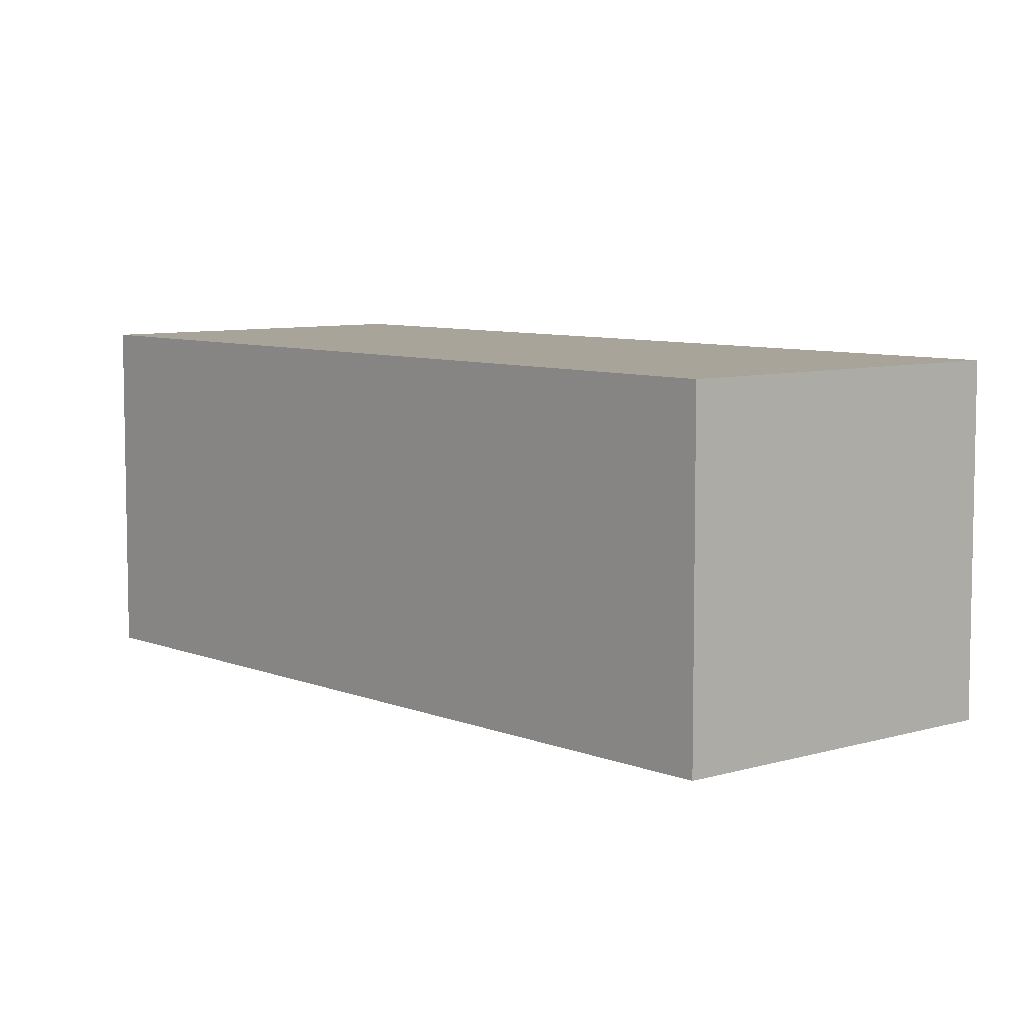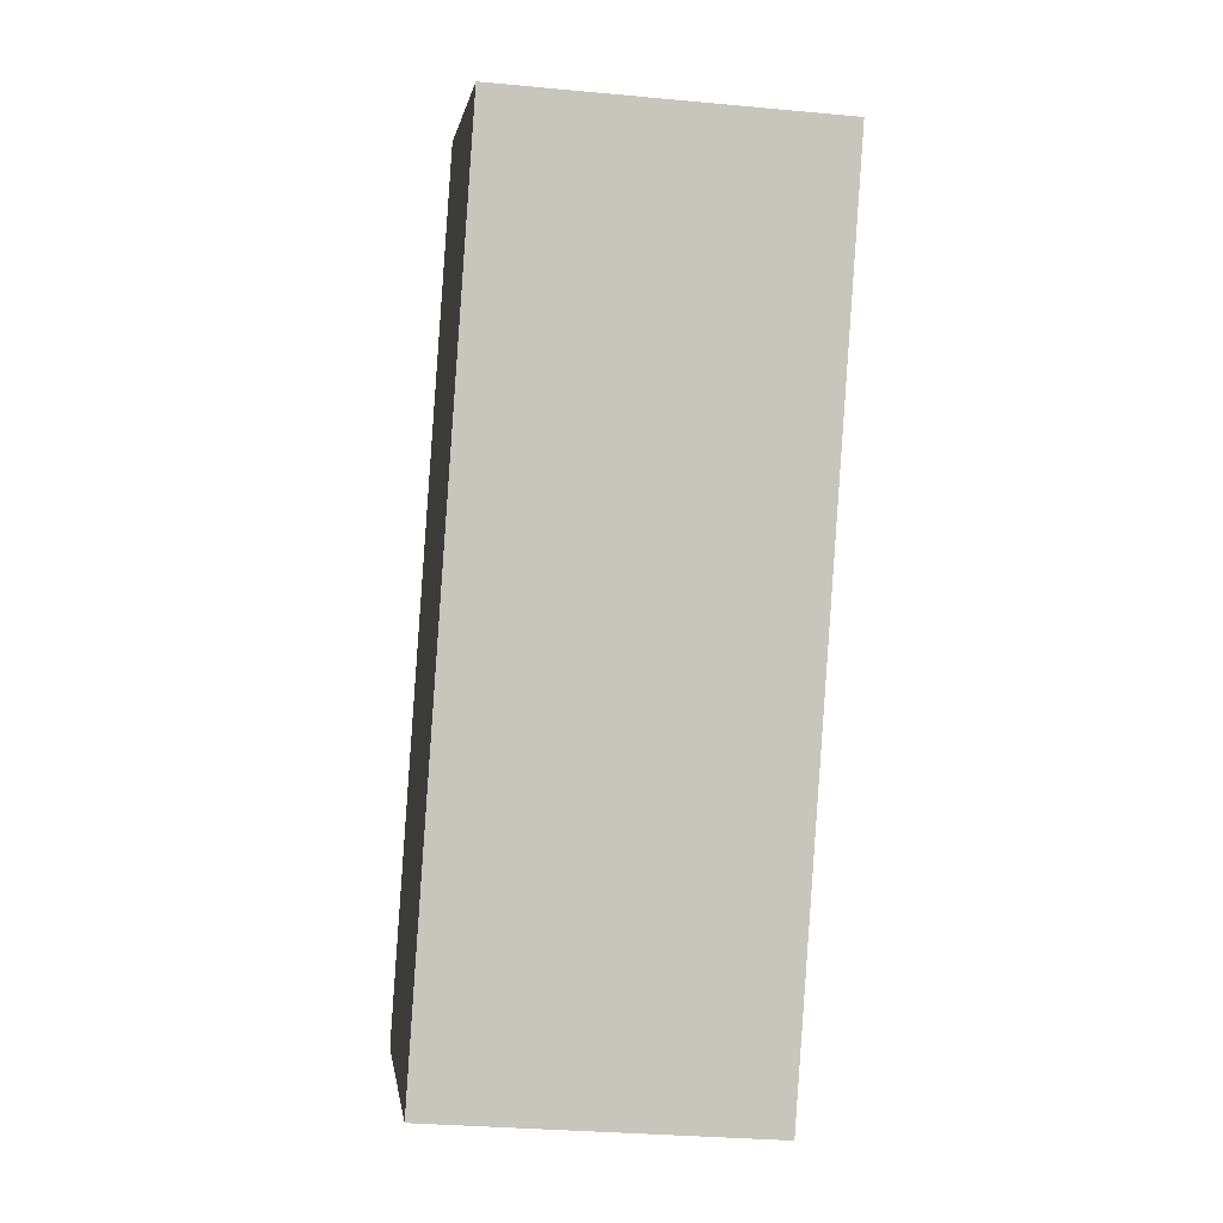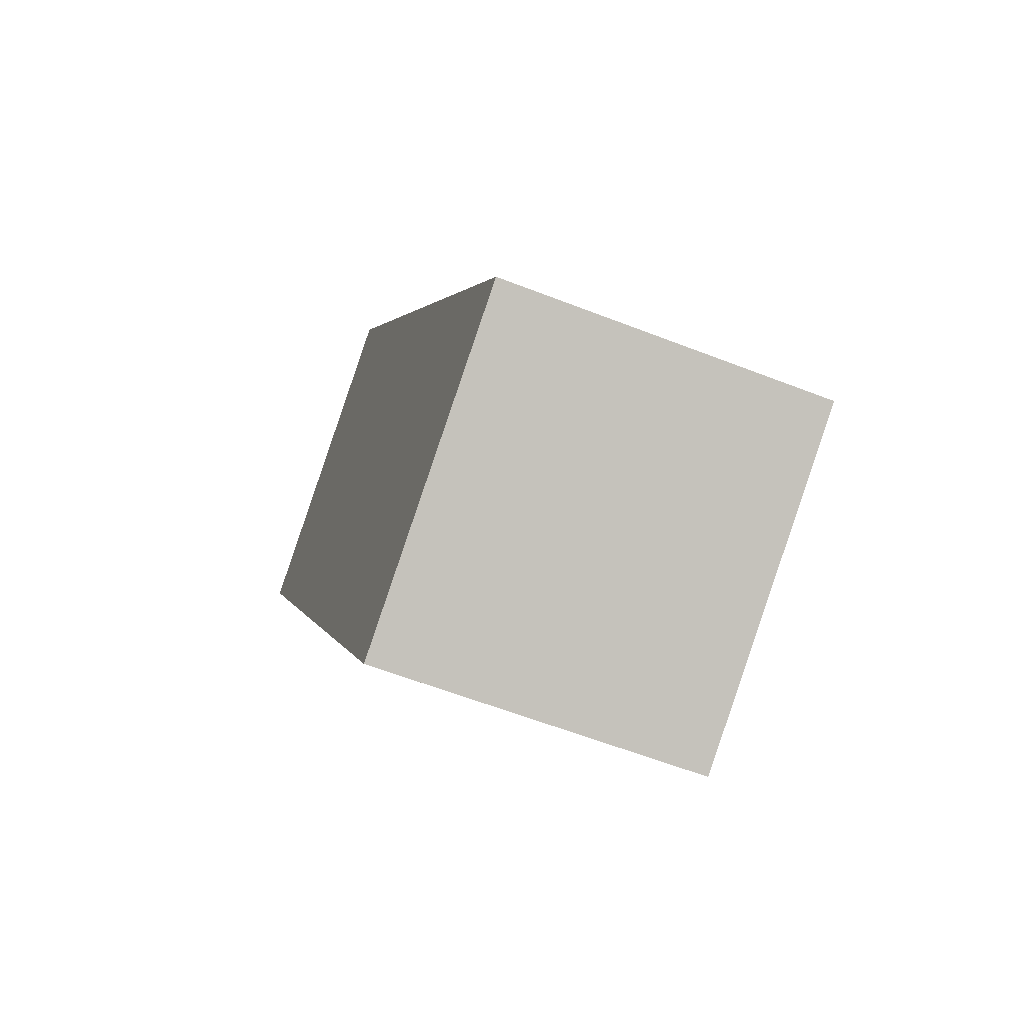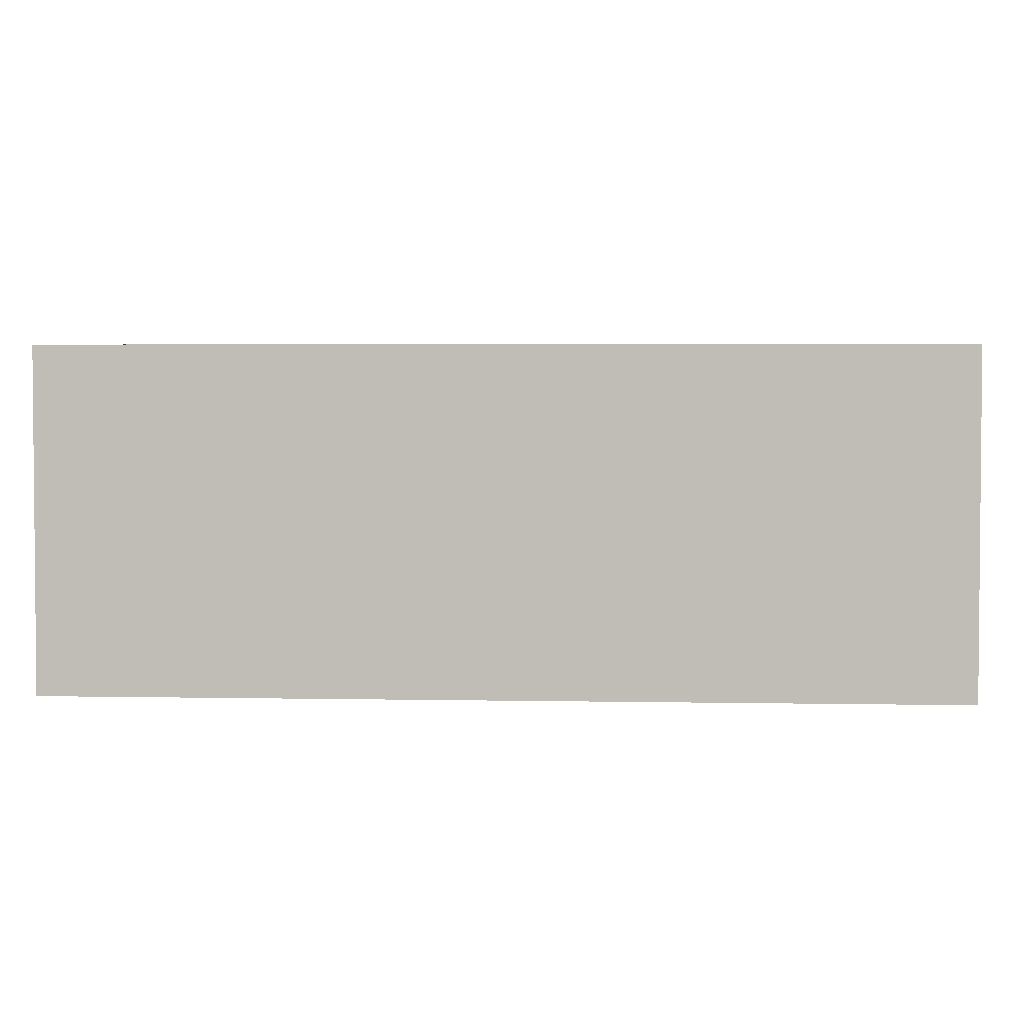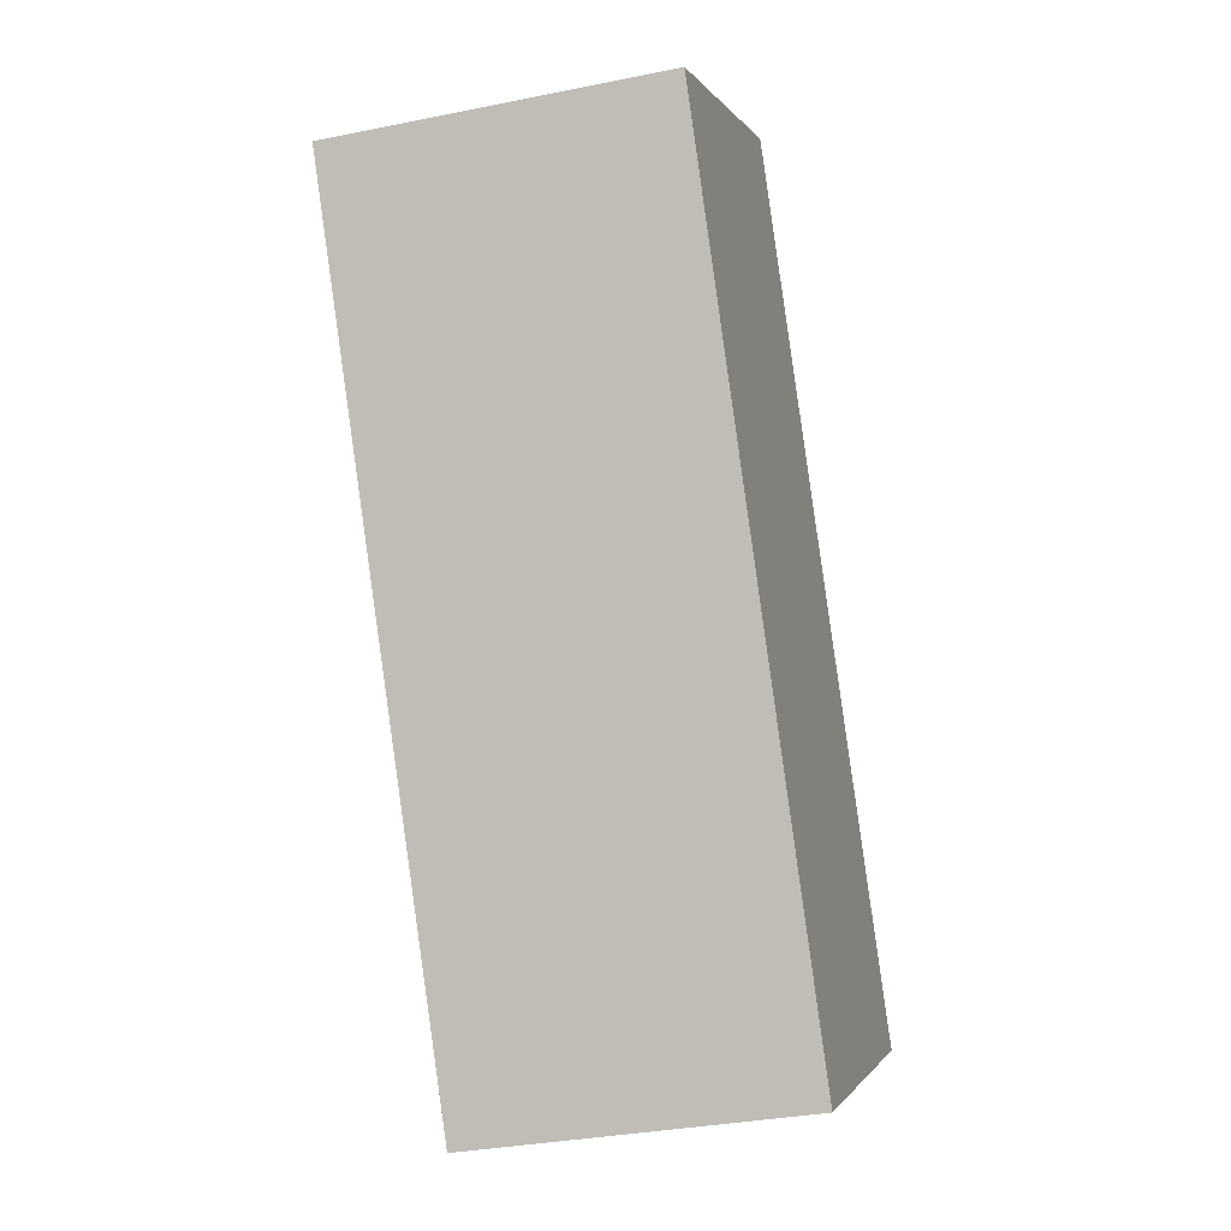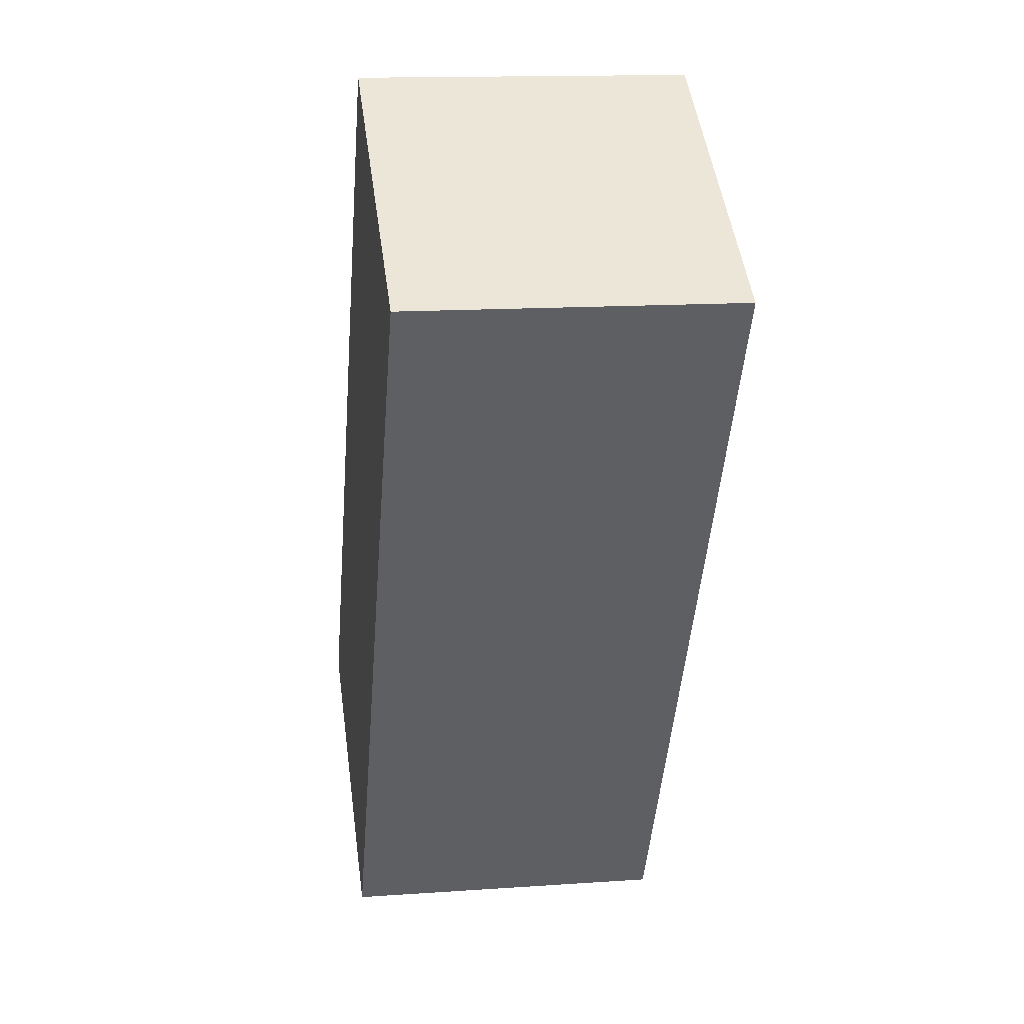
<metadata>
{"format":"obj","ext":"obj","renderer":"f3d","projection":"perspective","resolution":1024,"background":"white","views":[{"elev":7.3,"azim":169.5,"up":"+Y"},{"elev":-30.1,"azim":82.2,"up":"+Z"},{"elev":-59.6,"azim":-111.9,"up":"+Z"},{"elev":3.4,"azim":-55.3,"up":"+Y"},{"elev":-32.5,"azim":105.8,"up":"+Z"},{"elev":14.4,"azim":81.3,"up":"+Z"}]}
</metadata>
<code>
v  4.246 3.138 7.17
v  2.939 3.138 -1.729
v  0 3.138 1.921e-16
v  5.215 3.138 2.184
v  7.091 3.138 5.41
v  7.091 -3.313e-16 5.41
v  5.215 -1.337e-16 2.184
v  2.939 1.059e-16 -1.729
v  0 0 0
v  4.246 -4.39e-16 7.17
g defaultobject
f 1 2 3
f 2 1 4
f 4 1 5
f 6 4 5
f 4 6 7
f 4 7 2
f 2 7 8
f 8 3 2
f 3 8 9
f 9 1 3
f 1 9 10
f 10 5 1
f 5 10 6
f 7 9 8
f 9 7 10
f 10 7 6

</code>
